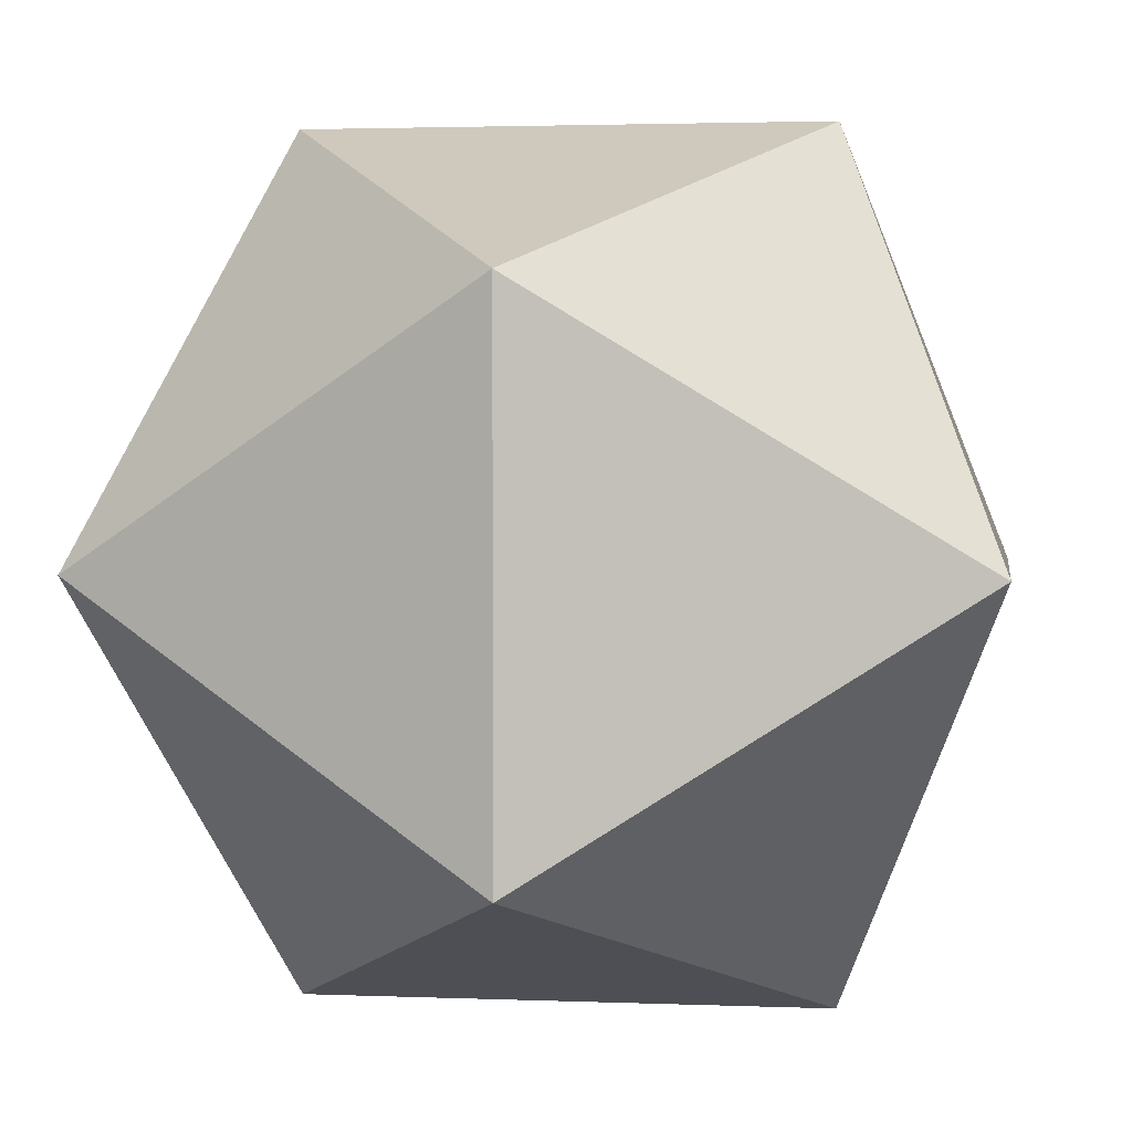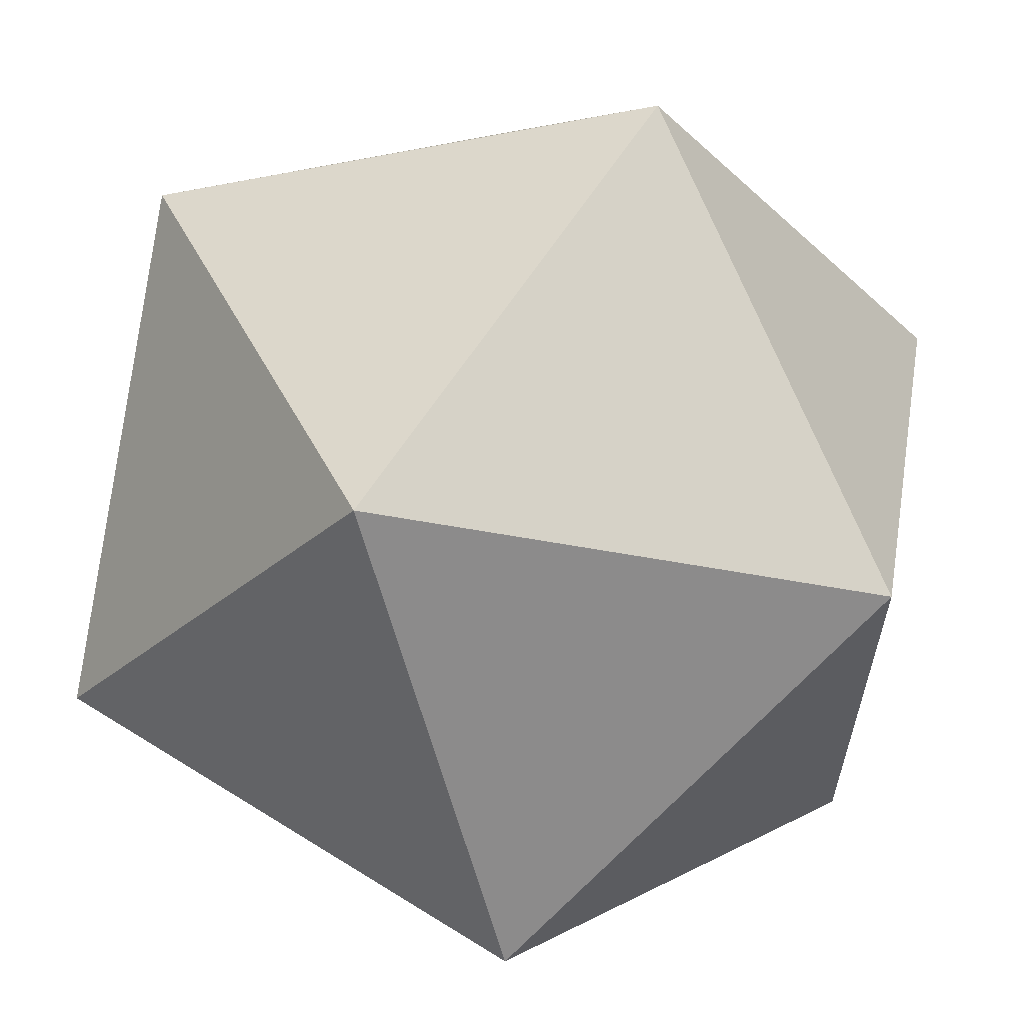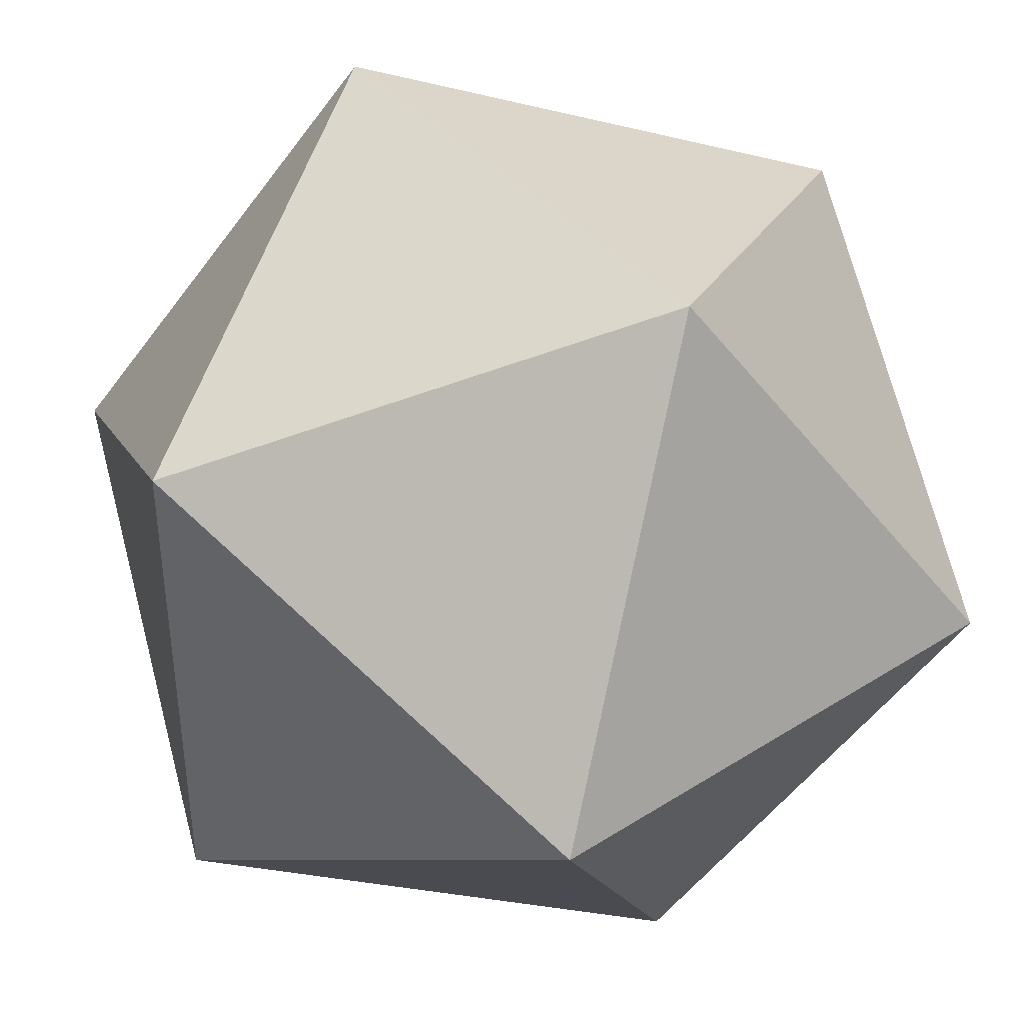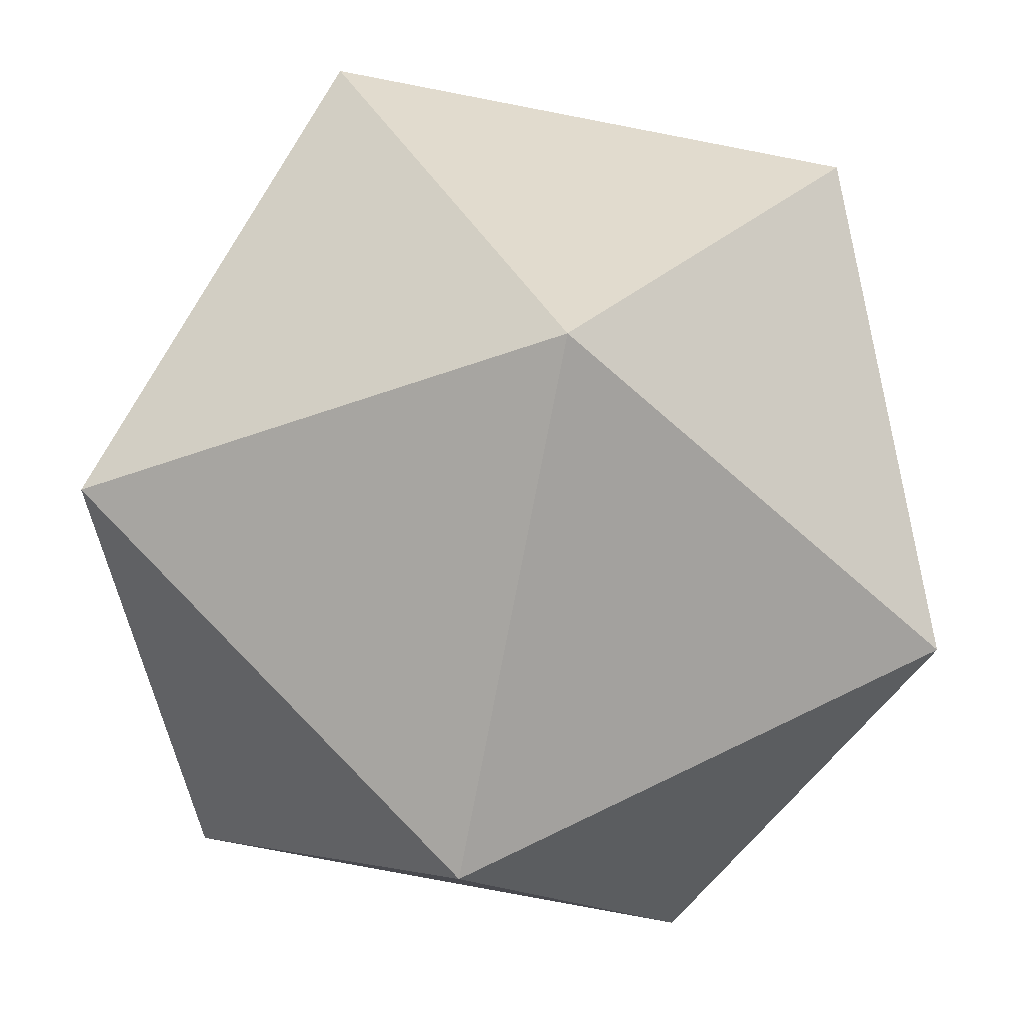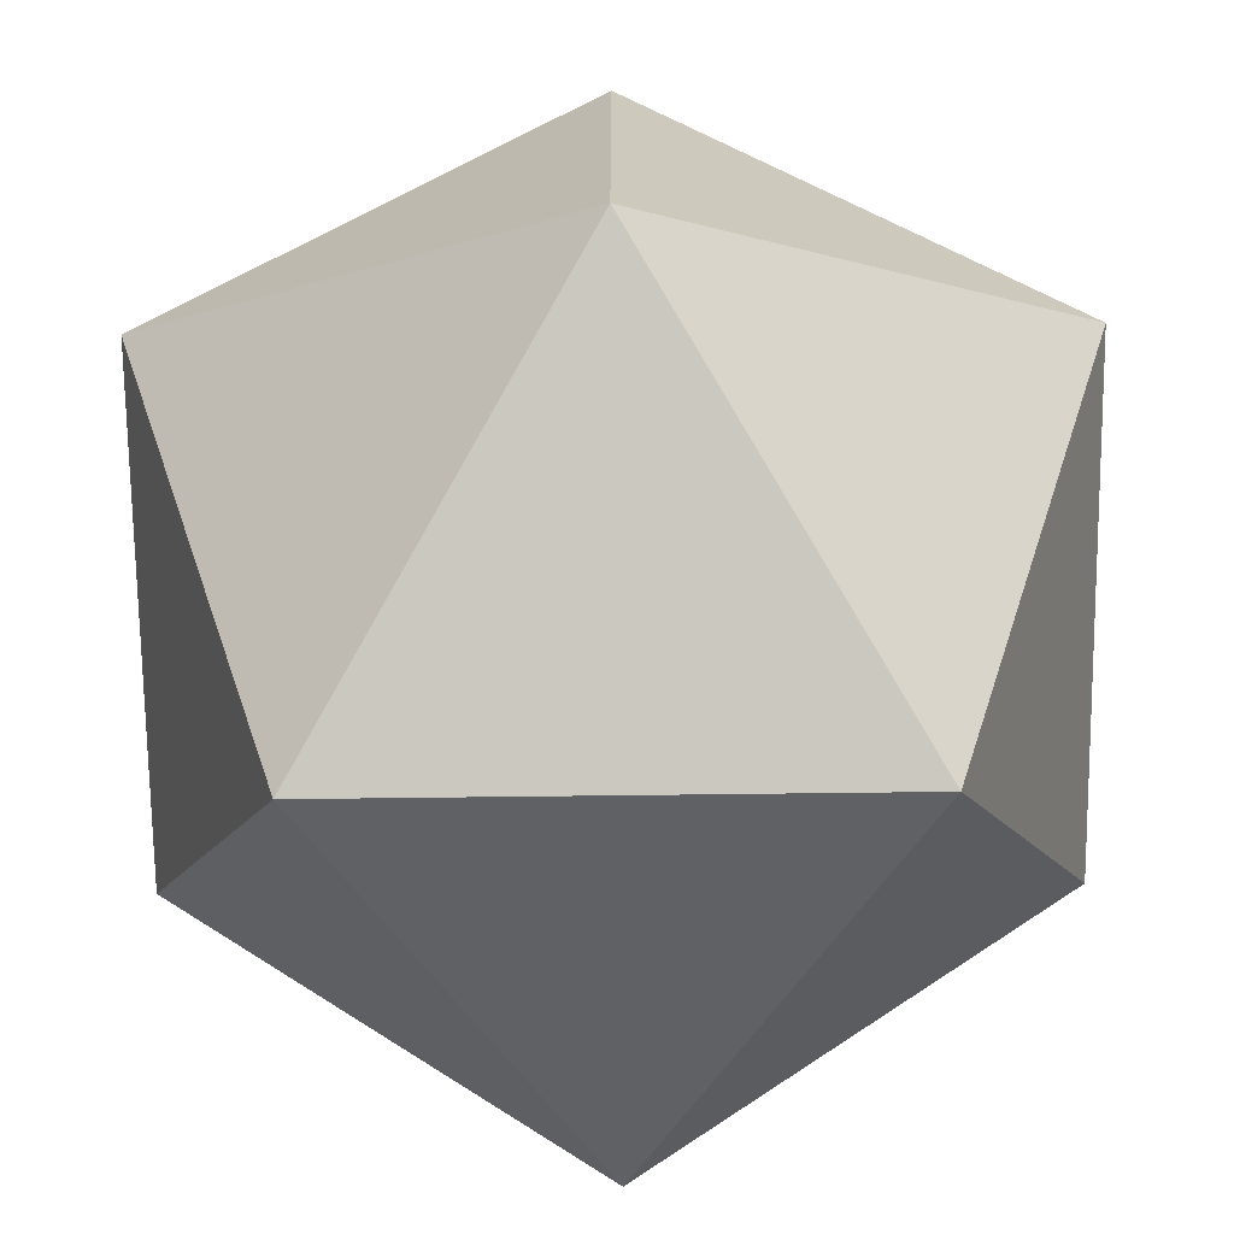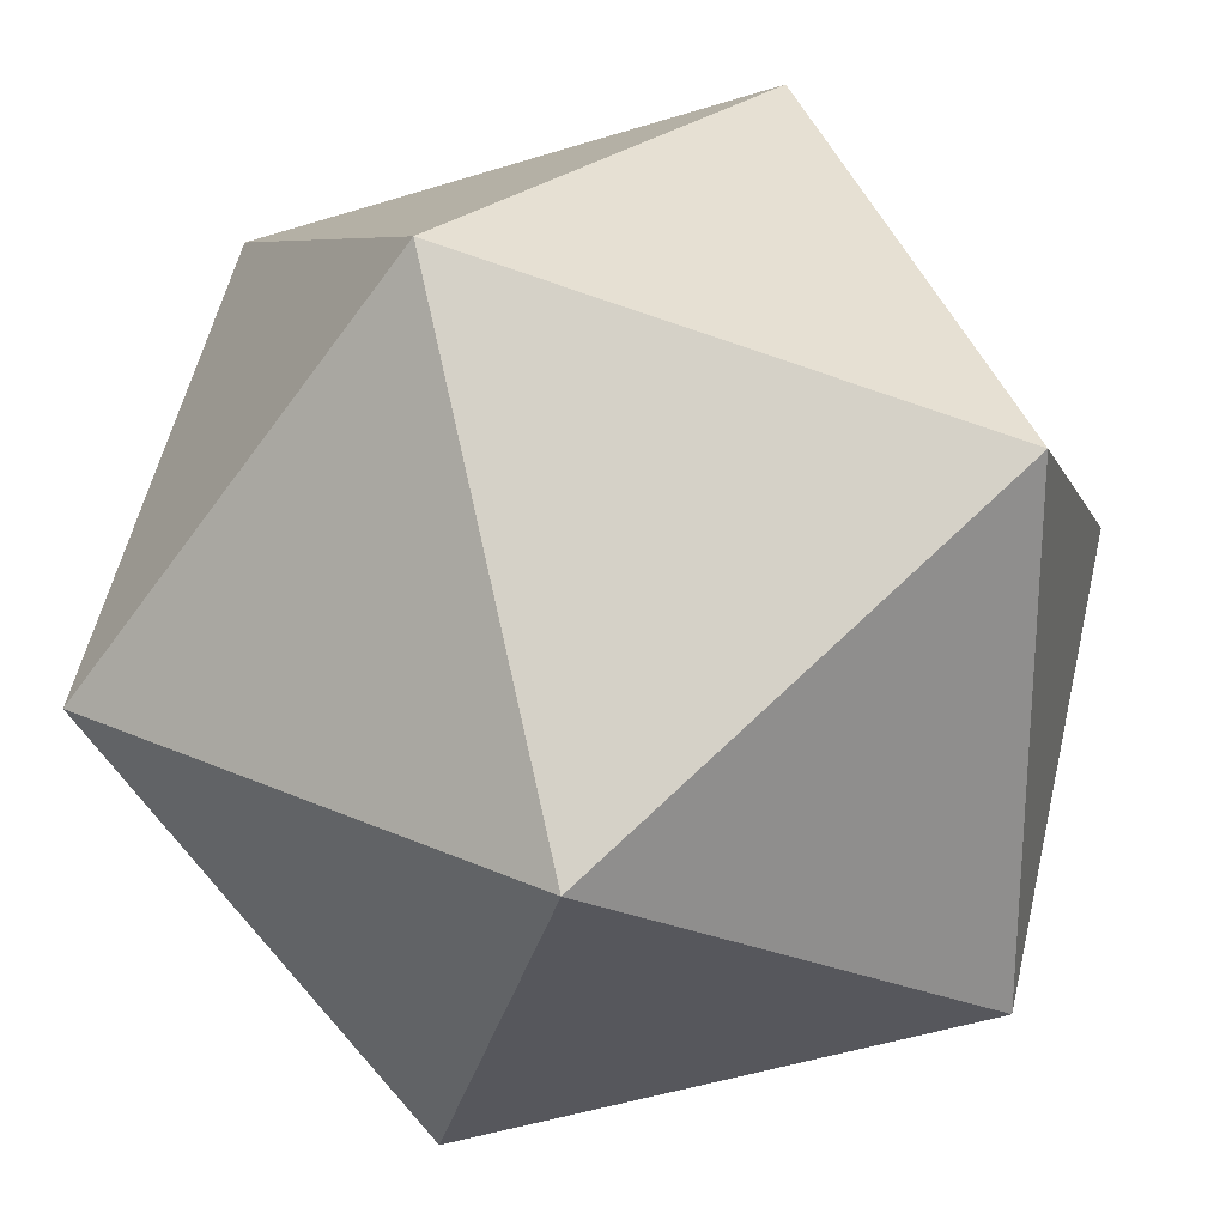
<metadata>
{"format":"obj","ext":"obj","renderer":"f3d","projection":"perspective","resolution":1024,"background":"white","views":[{"elev":2.4,"azim":98.2,"up":"+Y"},{"elev":62.3,"azim":-57.5,"up":"+Z"},{"elev":40.7,"azim":142.1,"up":"+Y"},{"elev":-77.5,"azim":79.1,"up":"+Z"},{"elev":-71.3,"azim":-89.3,"up":"+Y"},{"elev":25.4,"azim":126.2,"up":"+Z"}]}
</metadata>
<code>
v  0 8.507 5.257
v  8.507 5.257 -0
v  0 8.507 -5.257
v  5.257 0 -8.507
v  -5.257 0 -8.507
v  -8.507 5.257 -0
v  -5.257 0 8.507
v  5.257 0 8.507
v  8.507 -5.257 0
v  0 -8.507 5.257
v  0 -8.507 -5.257
v  -8.507 -5.257 0
g Hedra001
f 1 2 3
f 2 4 3
f 4 5 3
f 5 6 3
f 6 1 3
f 6 7 1
f 7 8 1
f 8 2 1
f 2 9 4
f 2 8 9
f 7 10 8
f 10 9 8
f 9 11 4
f 9 10 11
f 7 12 10
f 12 11 10
f 11 5 4
f 11 12 5
f 7 6 12
f 6 5 12

</code>
